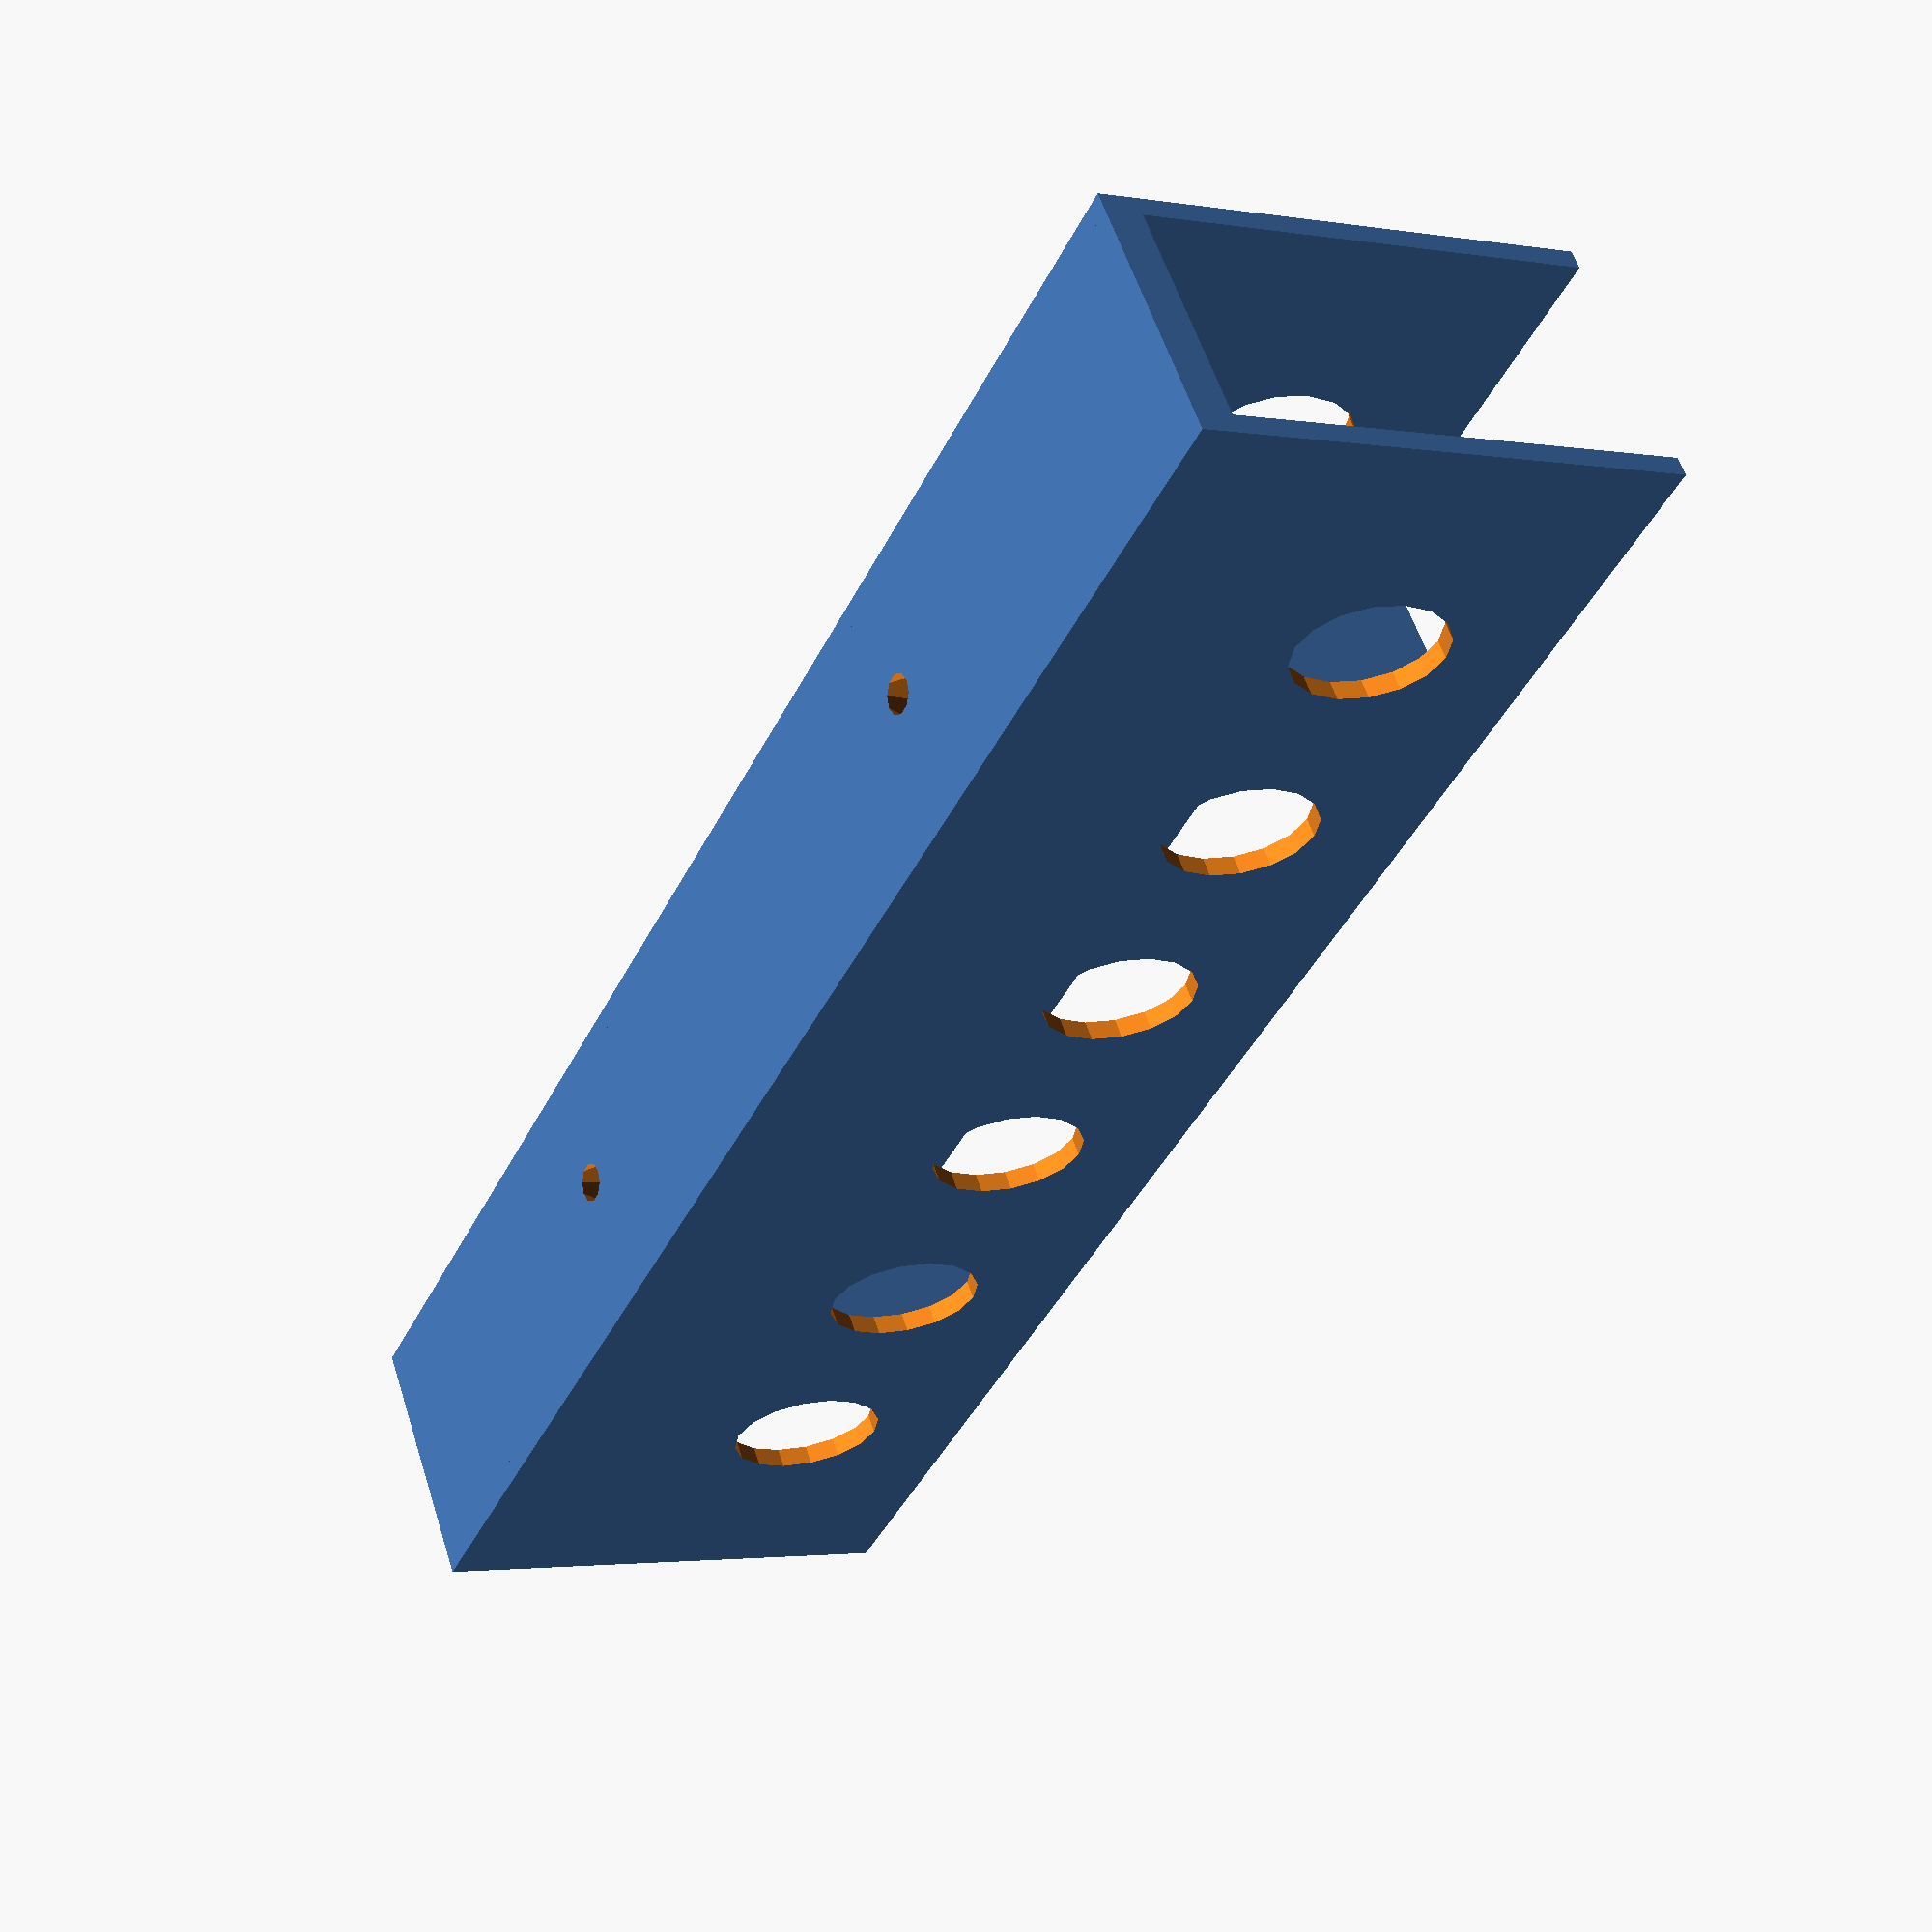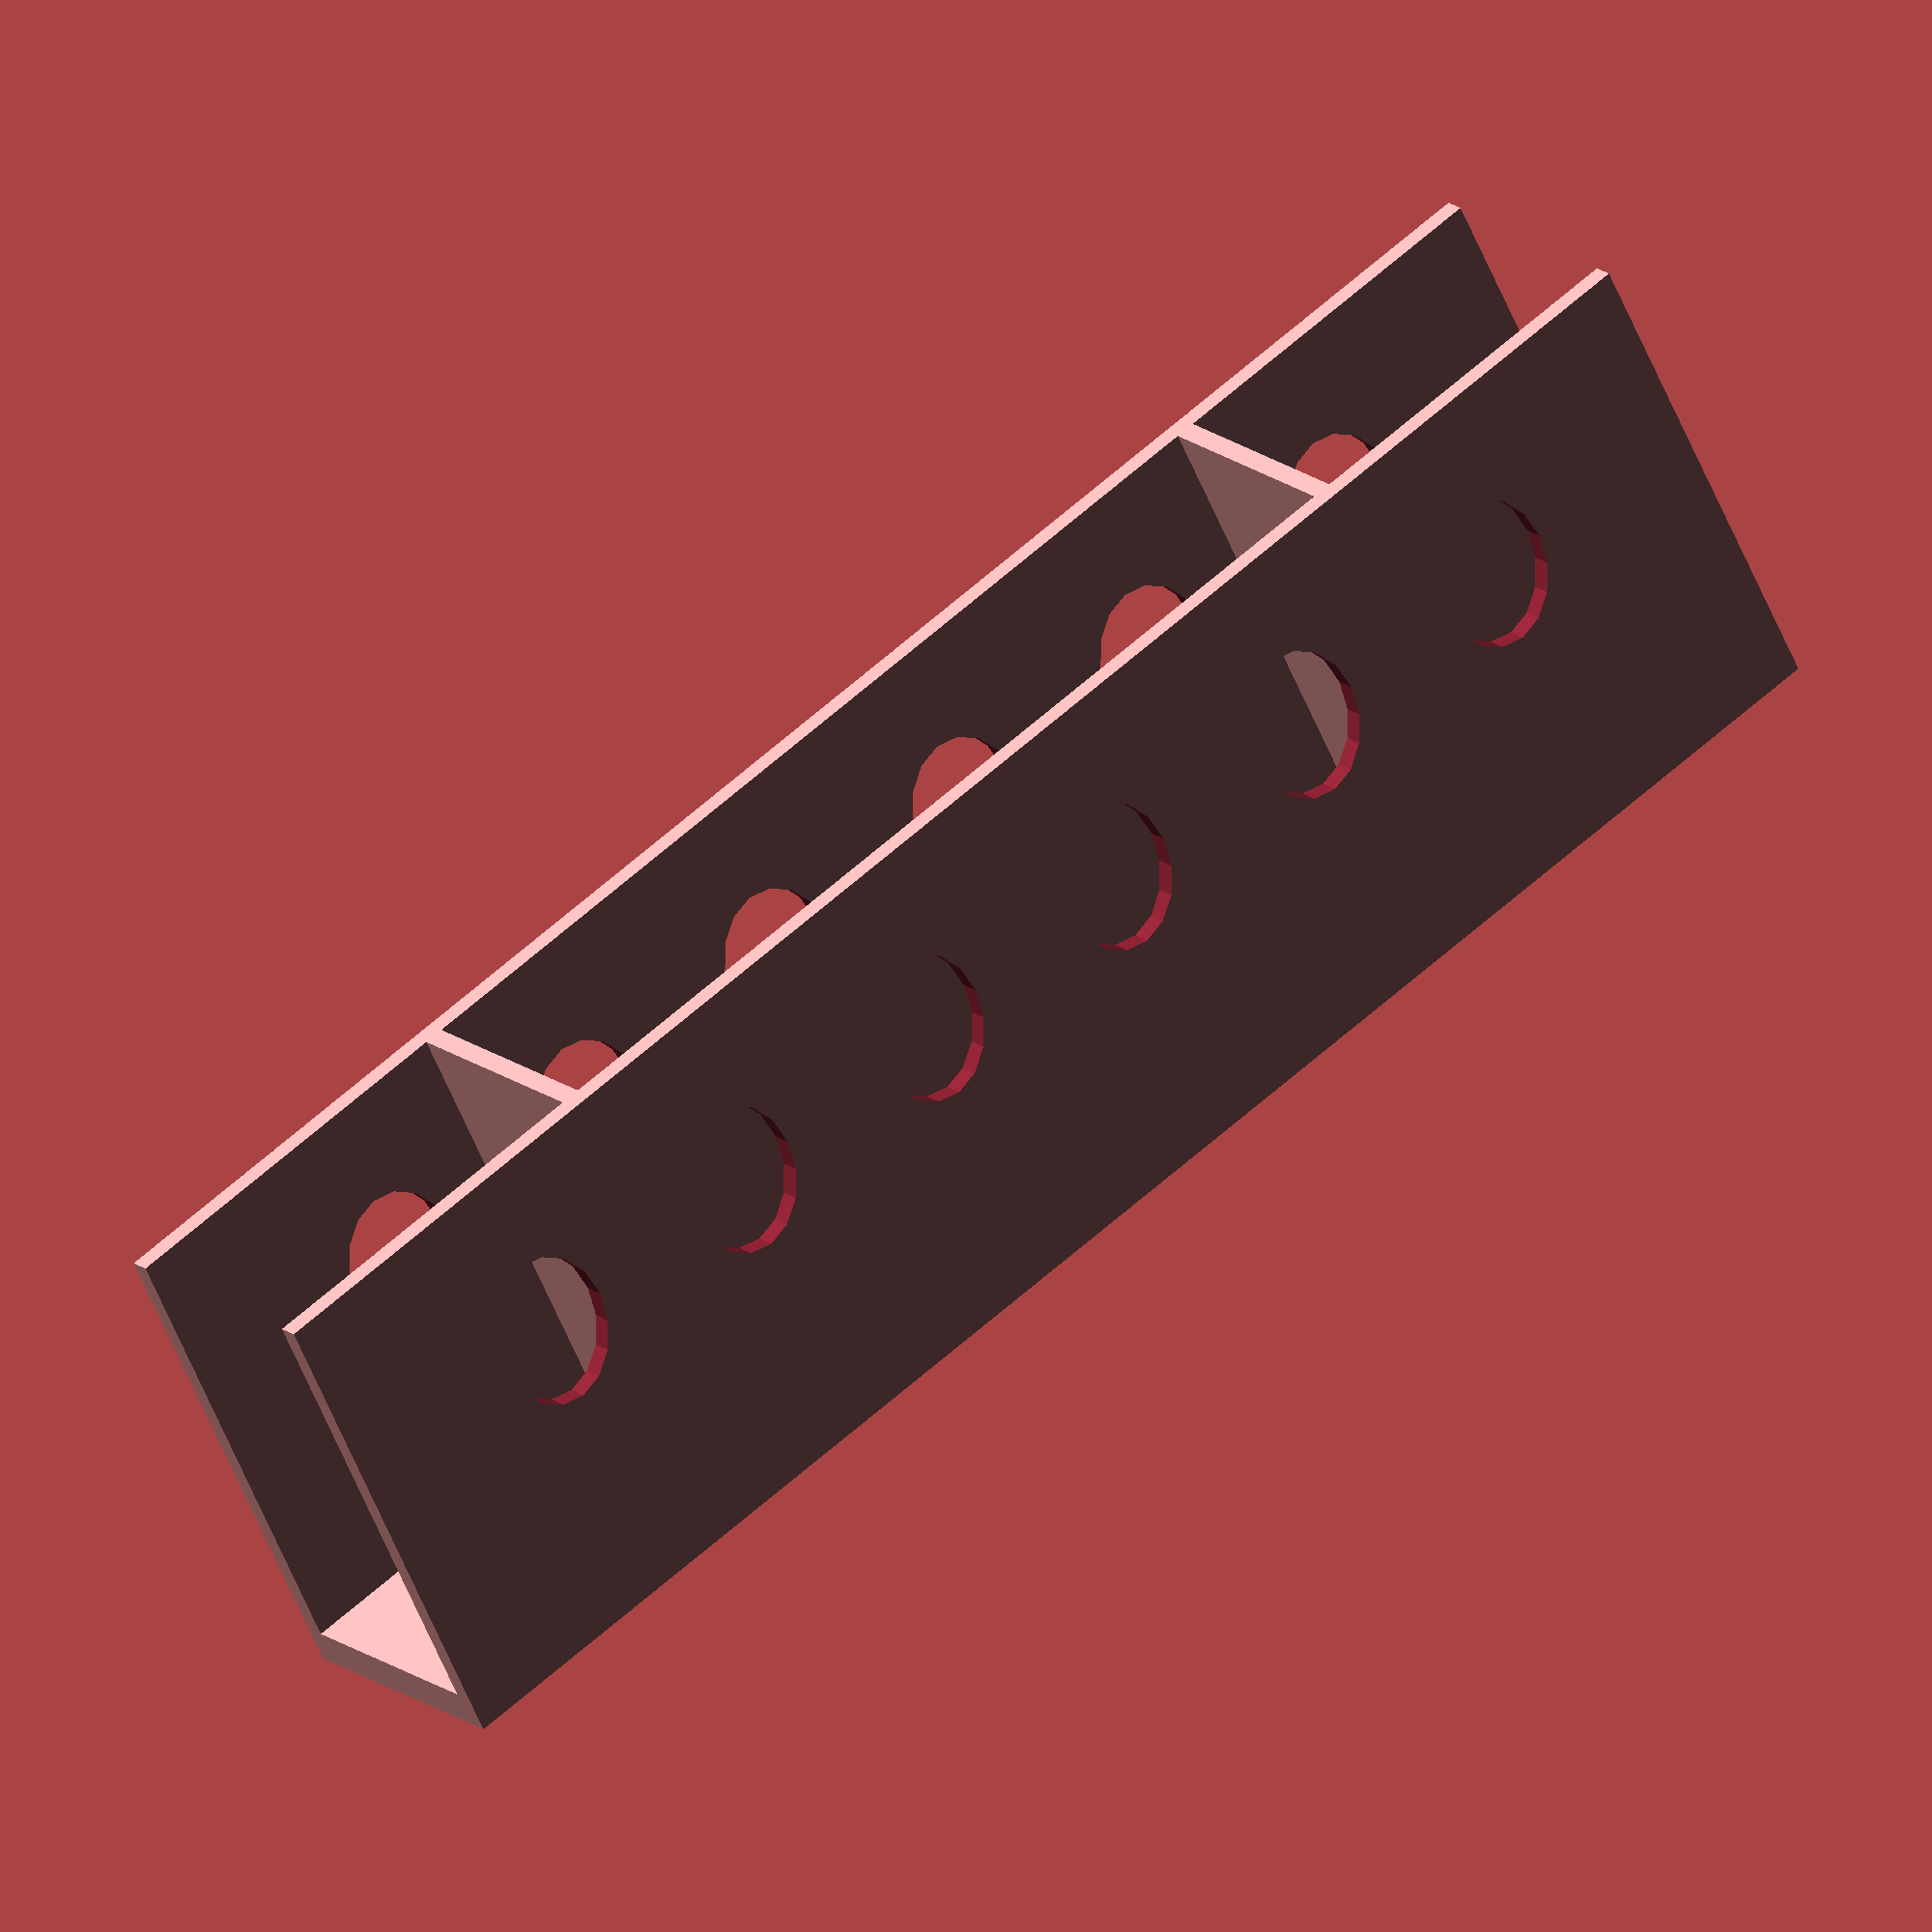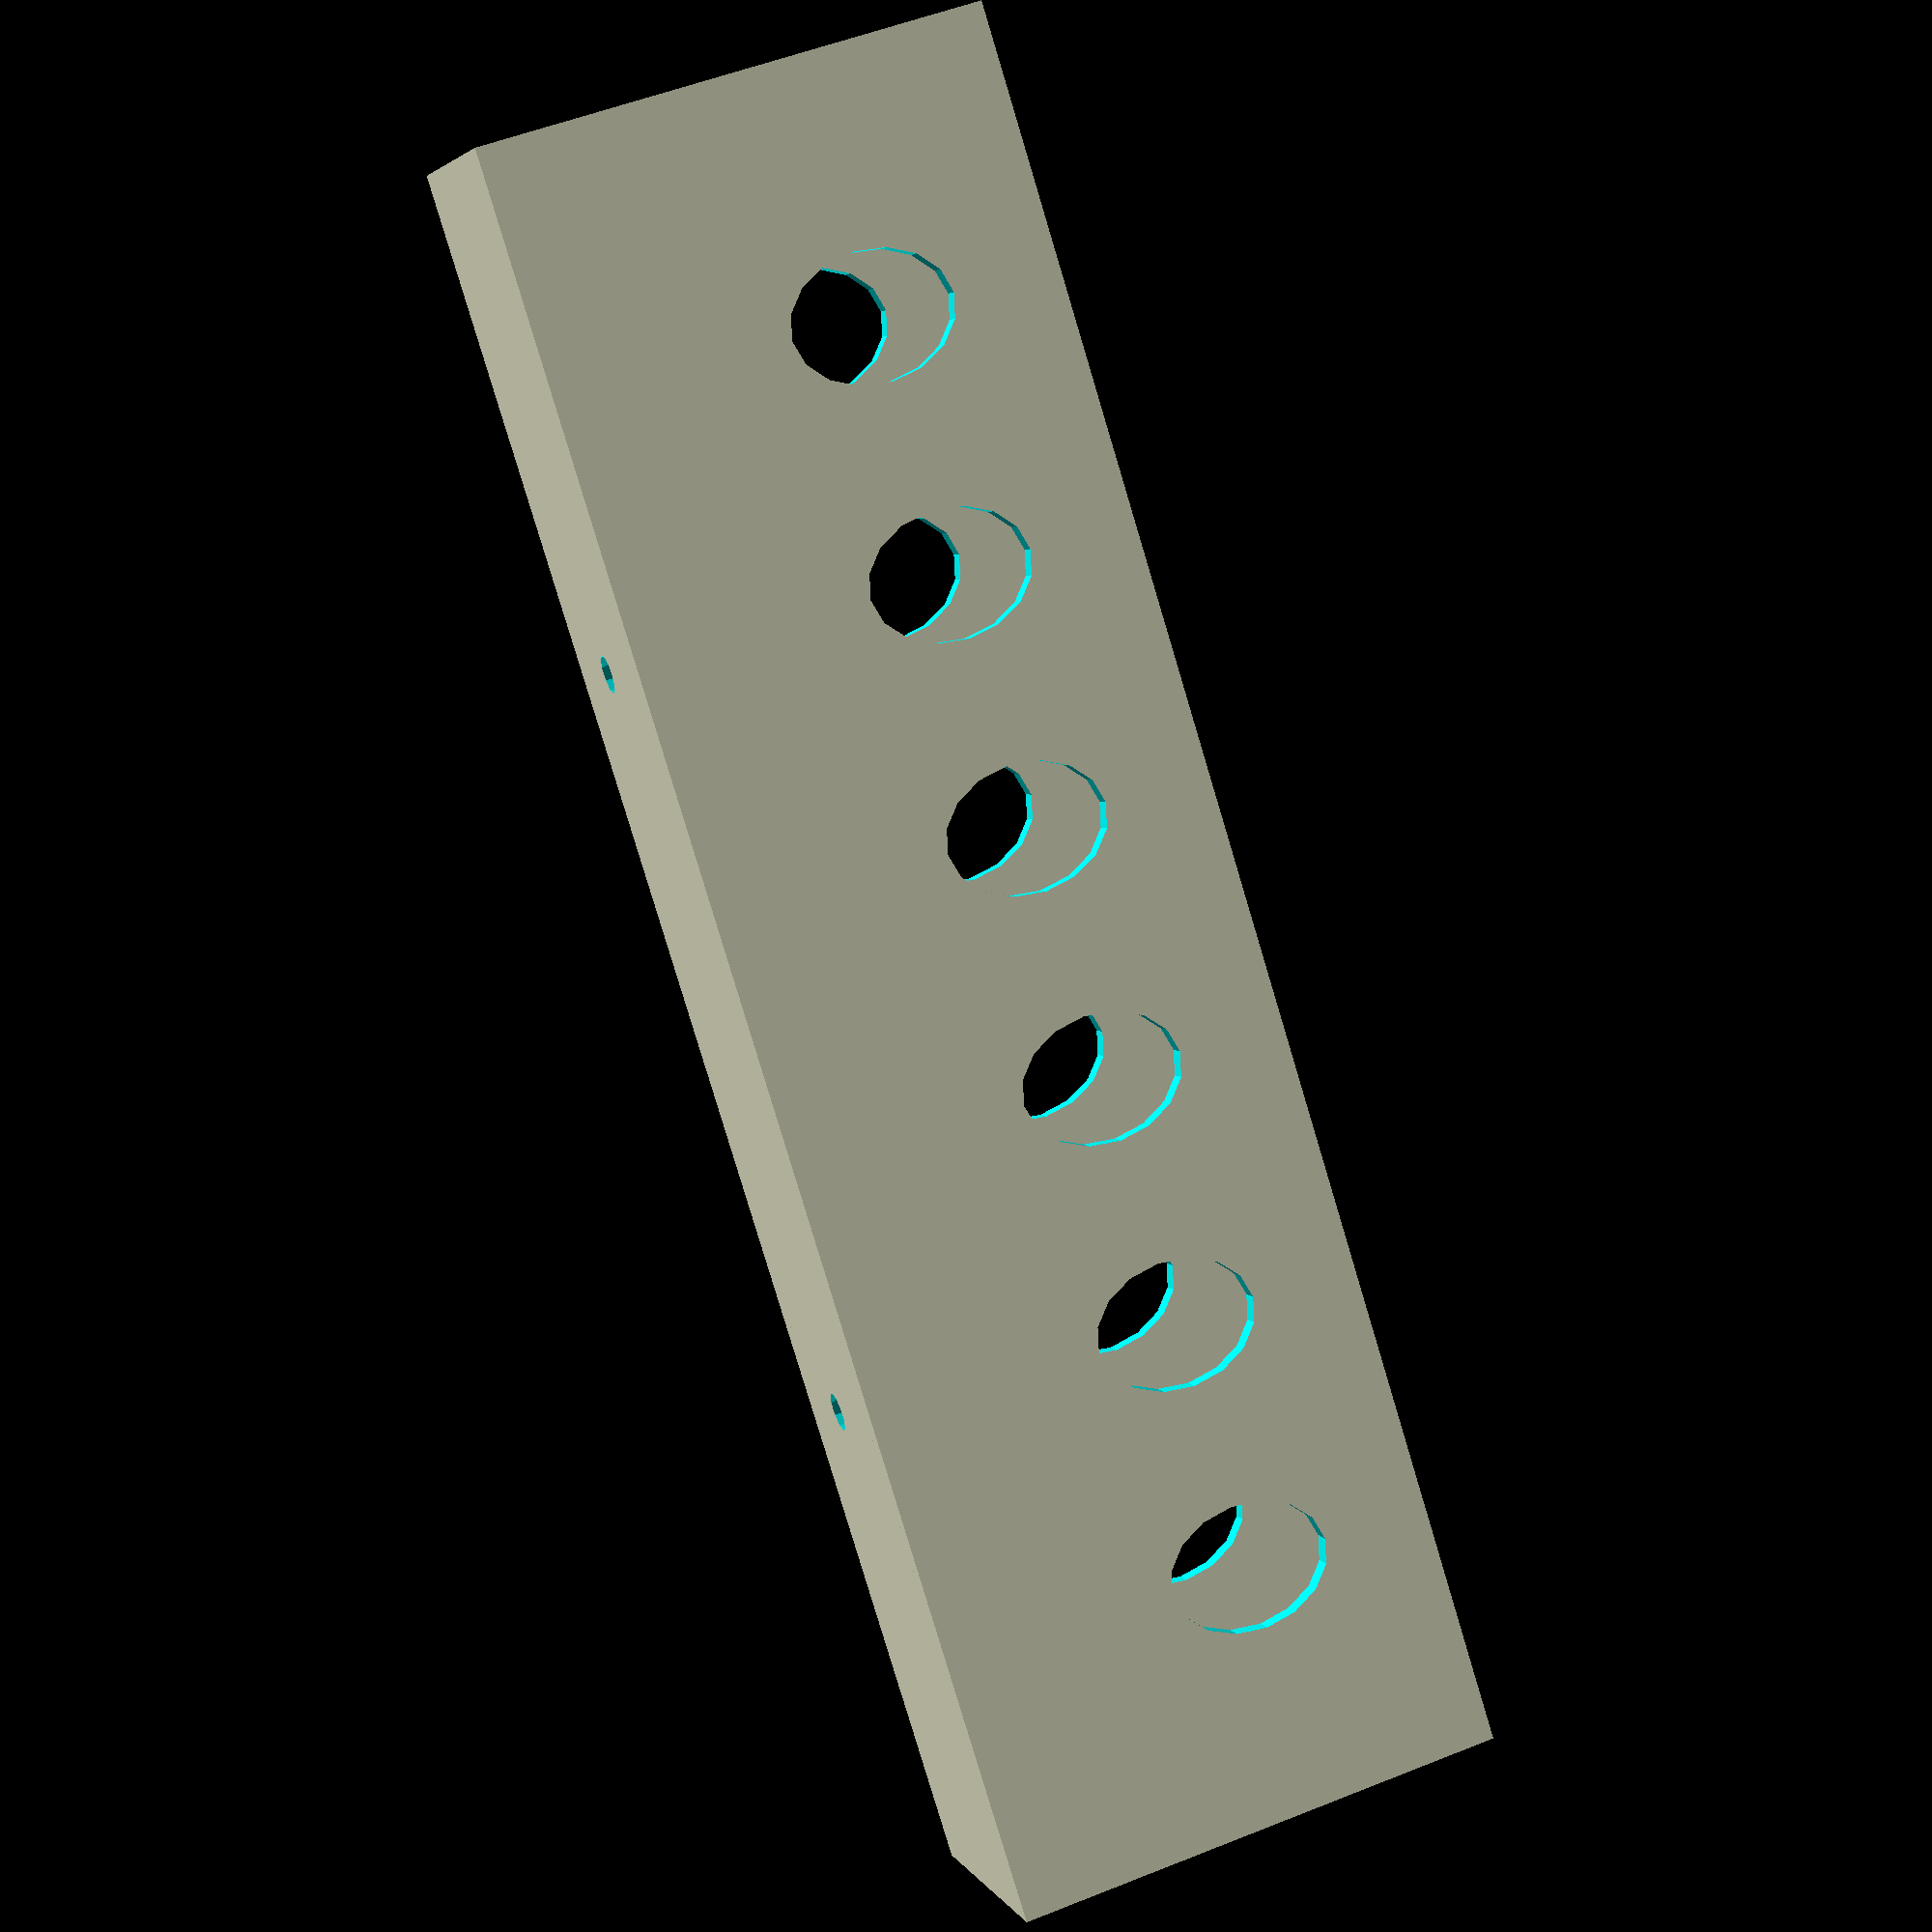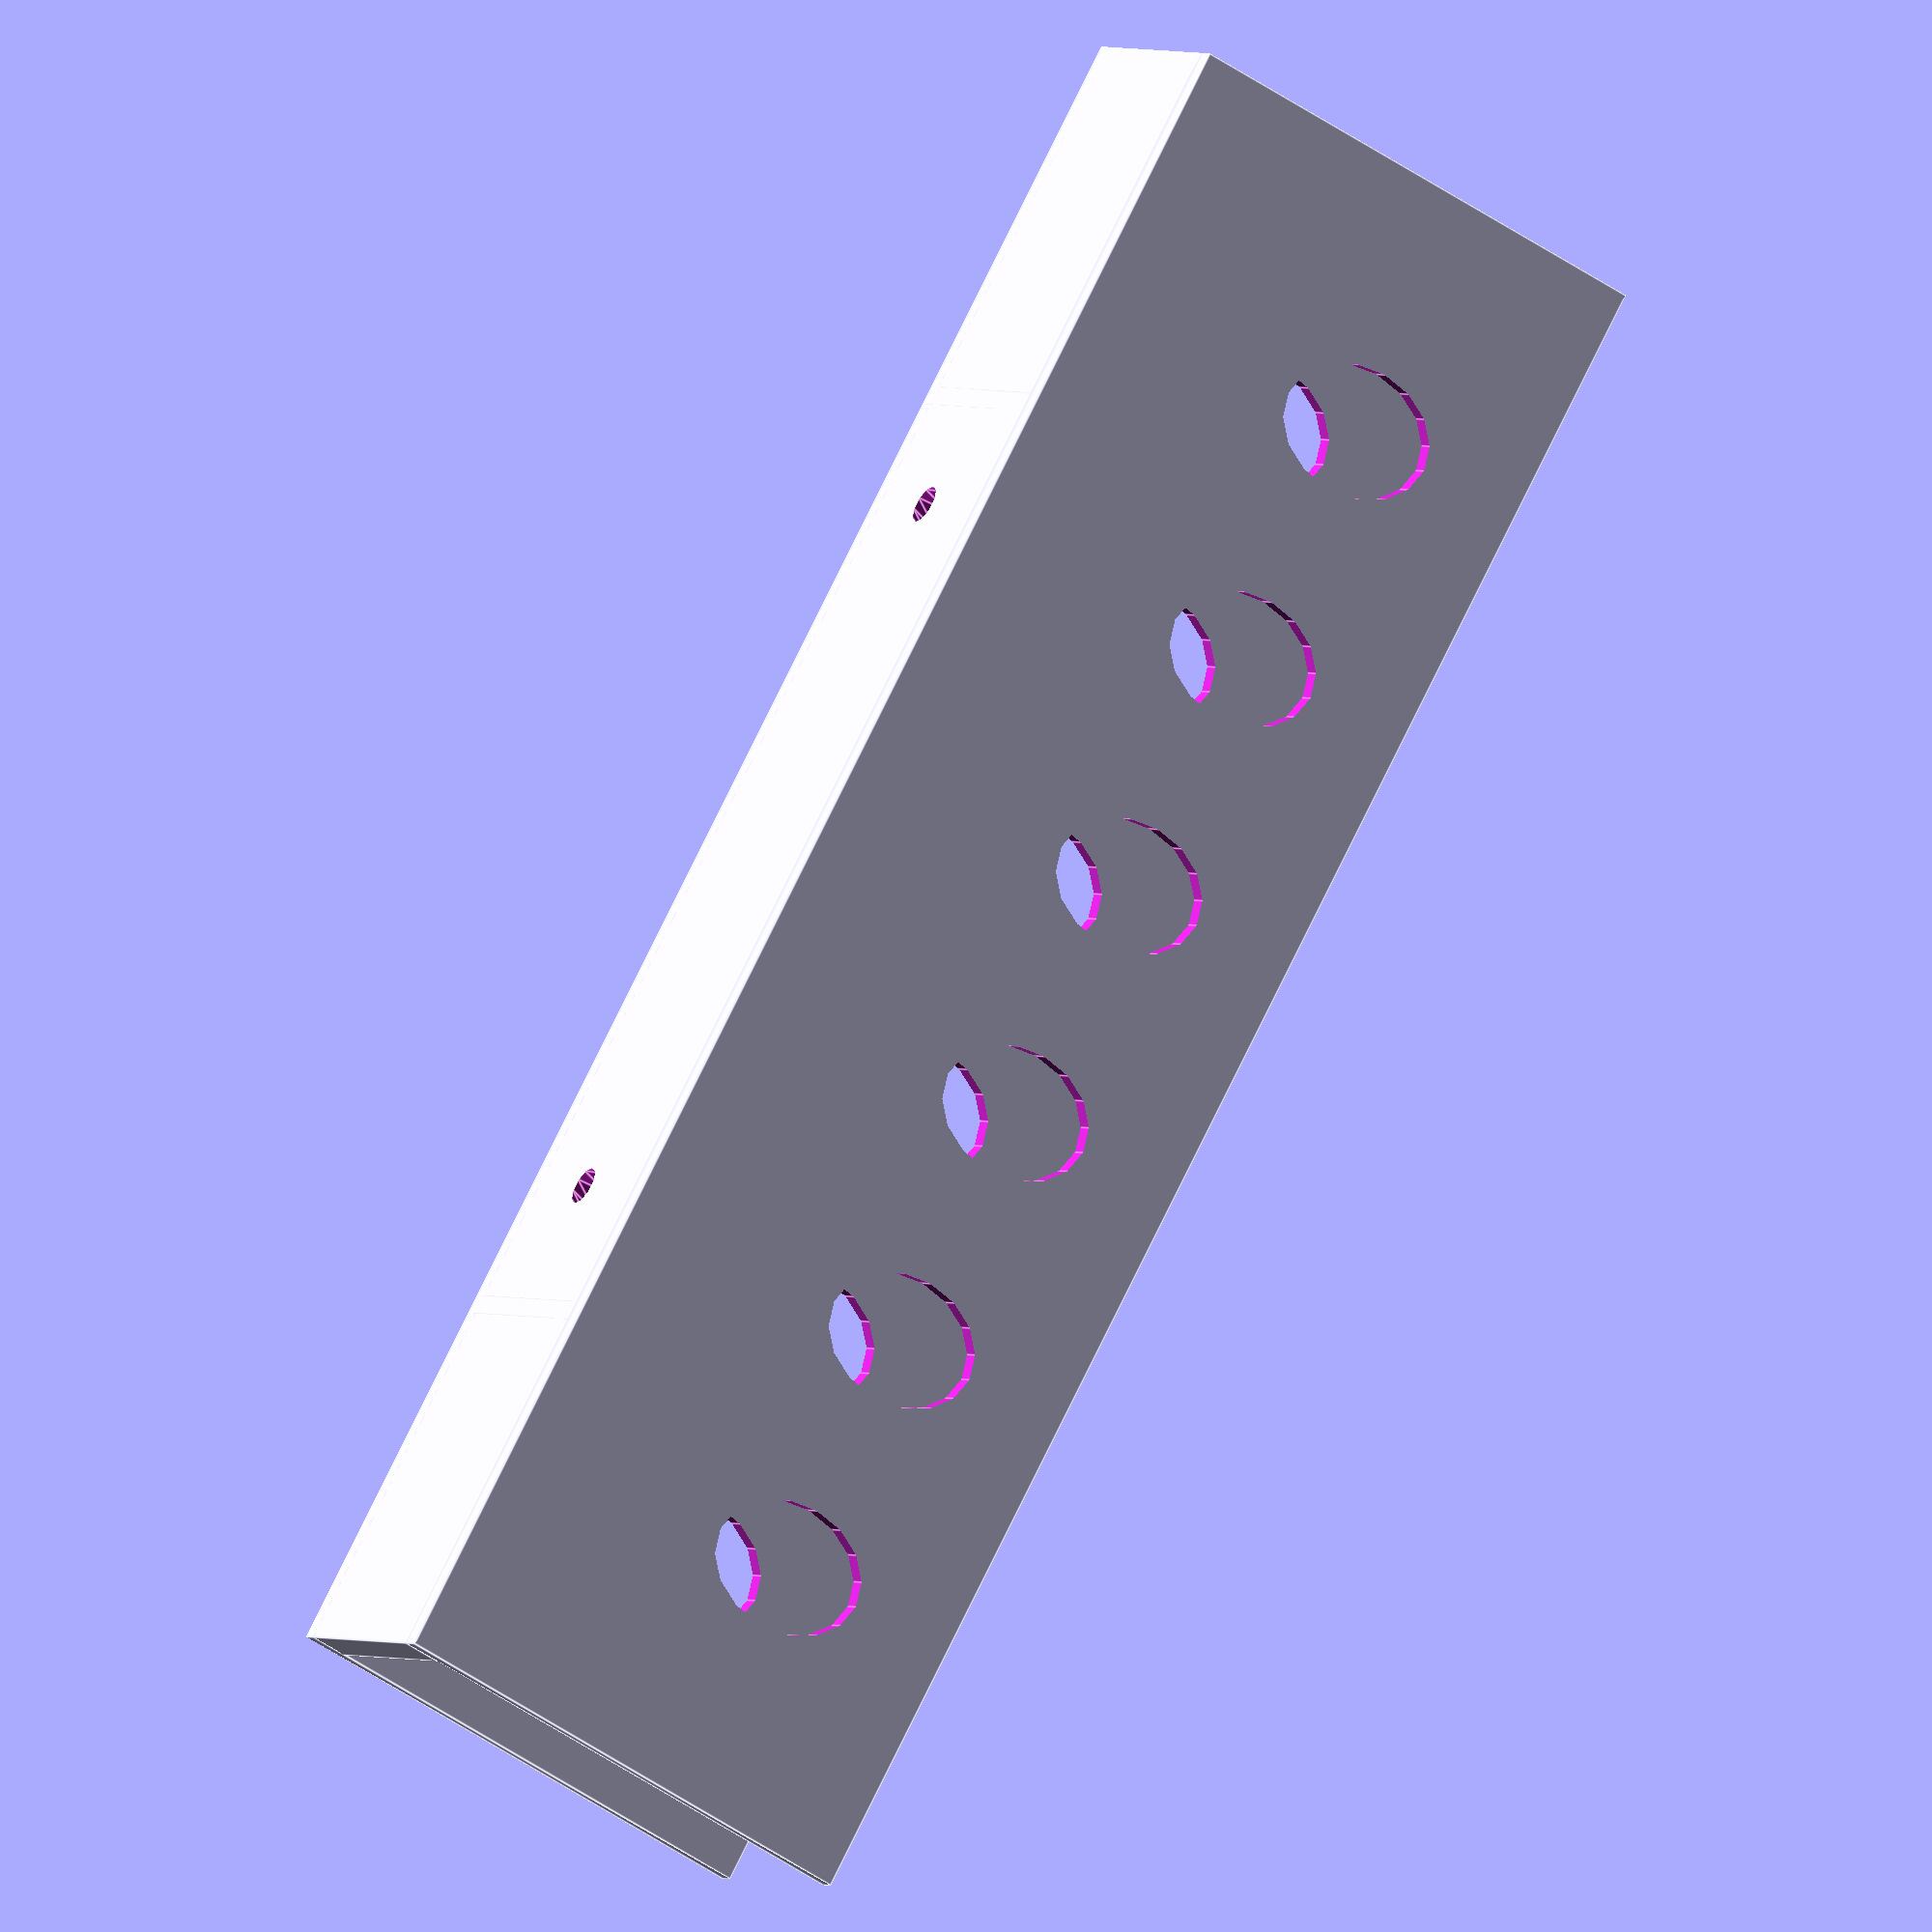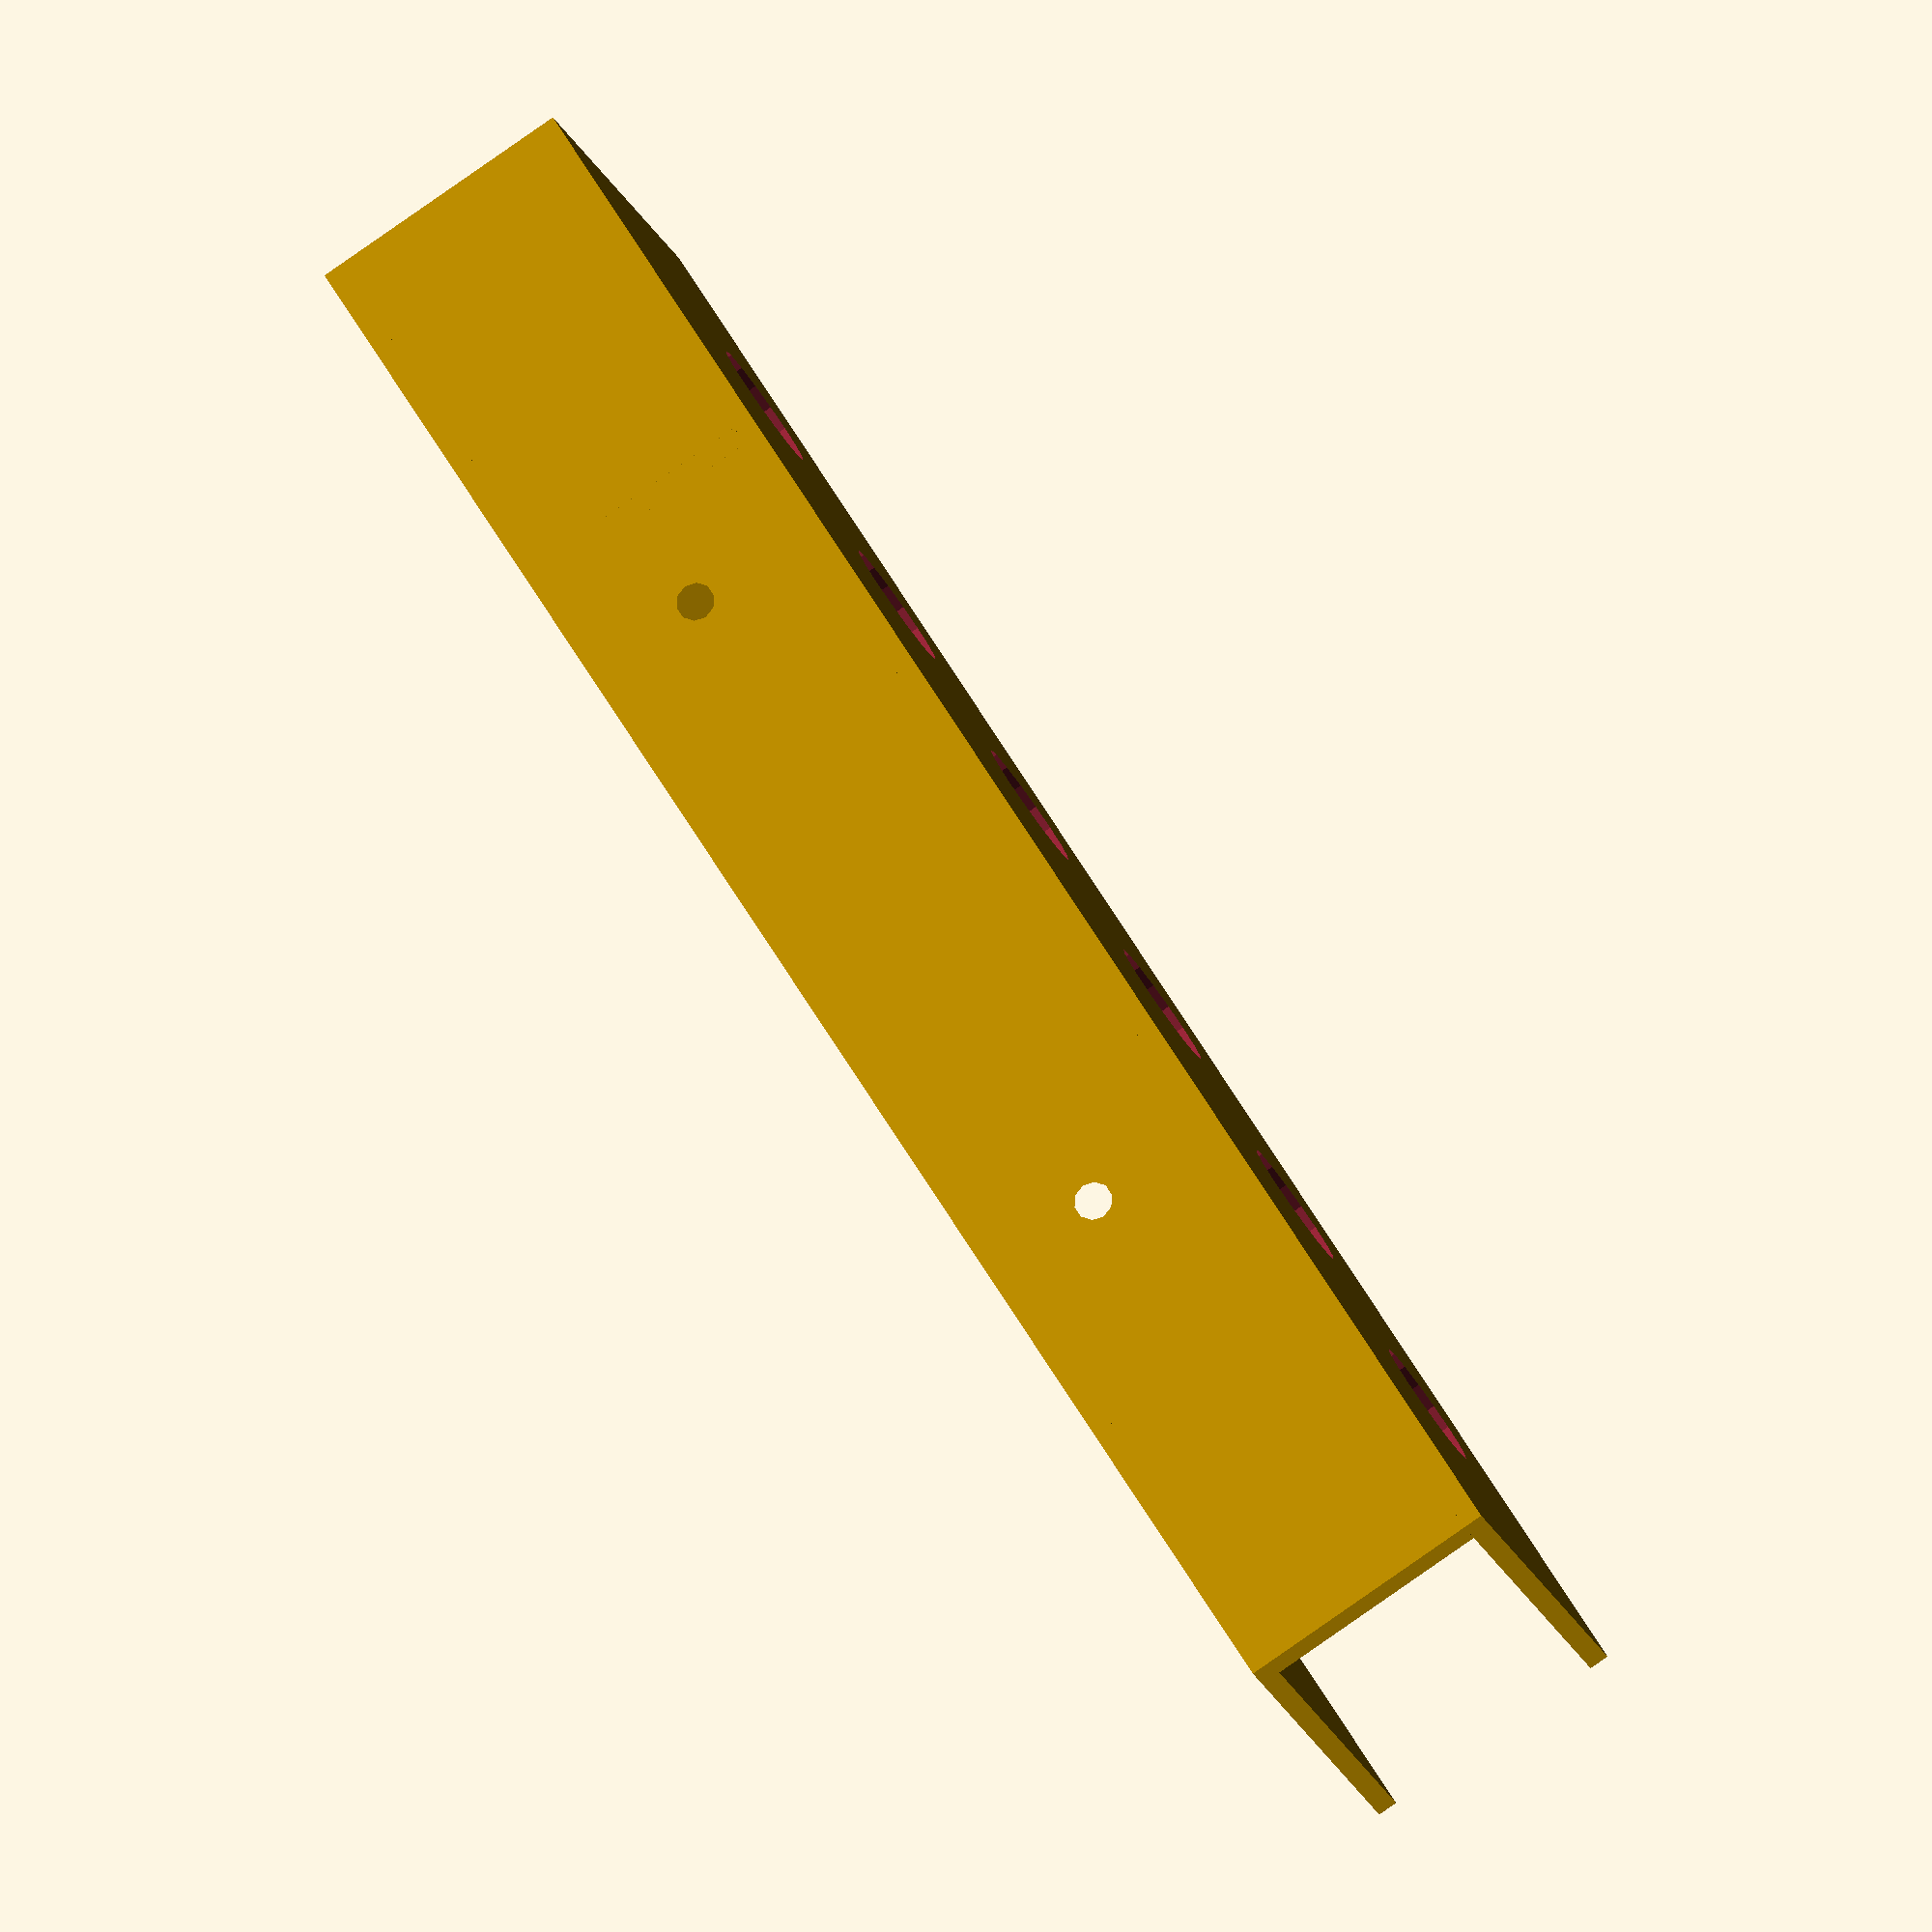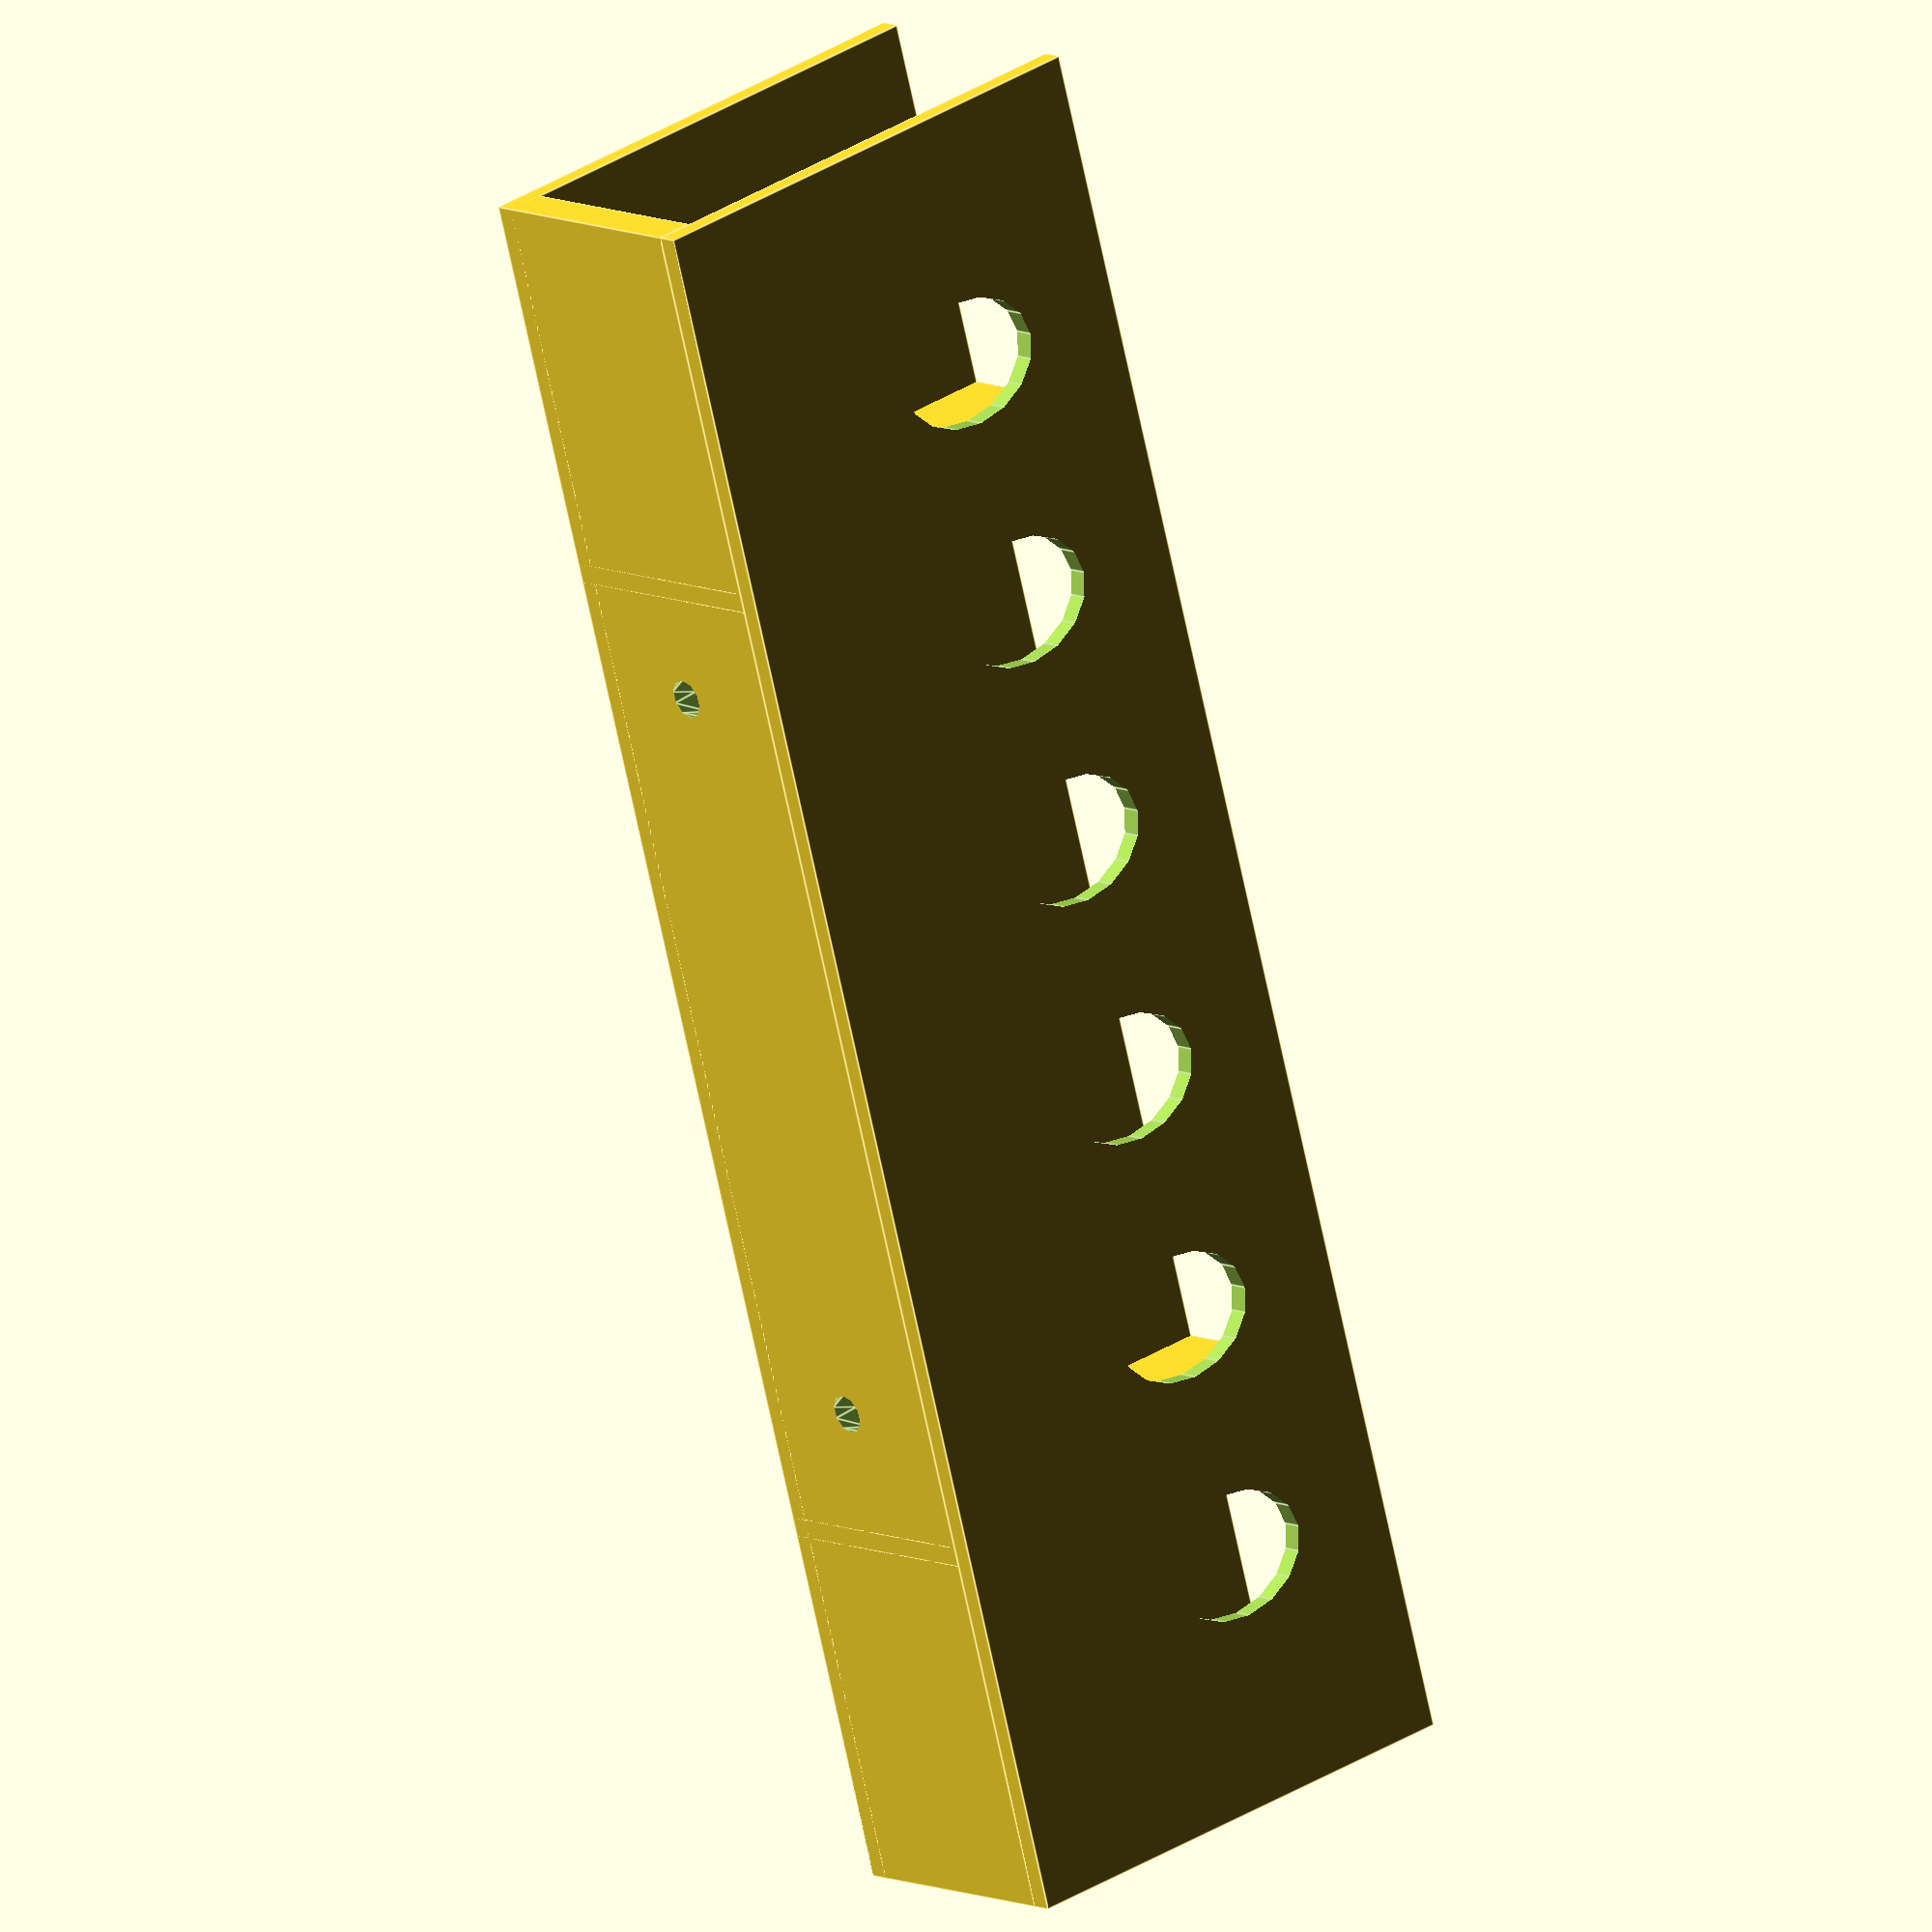
<openscad>
length = 140;
hole_space = 20;
pertvaros = [hole_space * 1.5 : hole_space * 4 : length];
wall = 1.6;

module hole() { 
    cylinder(3.2, d1 = 3, d2 = 6, center = true);
}

difference() {
    union() {
        cube([length,20, 3]);
        cube([length, wall, 40]);
        translate([0, 20, 0]) {
            cube([length, wall, 40]);
        }
        difference() {
            for (i = pertvaros) { 
                translate([i - 1.5, 0, 0]) {
                    cube([wall, 20, 40]);
                }
            }
        }
    }
    for (i = [hole_space : hole_space : length - hole_space]) {
        translate([i, 0, 25]) {
            rotate([90, 0, 0]) {
                scale([1, 1.3, 1]) {
                    cylinder(80, d = 10, center = true);
                }
            }
        }
    }
    translate([40, 10, 1.5]) {
        hole();
    }
    translate([length - 40, 10, 1.5]) {
        hole();
    }
    translate([length / 8 + 20, 10, 0]) {
    //    hole();
    }
    translate([length / 4 * 3 - 20, 10, 0]) {
    //    hole();
    }
}
</openscad>
<views>
elev=182.5 azim=35.6 roll=300.9 proj=p view=wireframe
elev=235.6 azim=321.7 roll=158.4 proj=o view=solid
elev=307.0 azim=316.9 roll=246.8 proj=p view=wireframe
elev=52.9 azim=221.5 roll=233.9 proj=o view=edges
elev=196.4 azim=122.1 roll=345.8 proj=o view=solid
elev=327.3 azim=288.3 roll=228.5 proj=o view=edges
</views>
